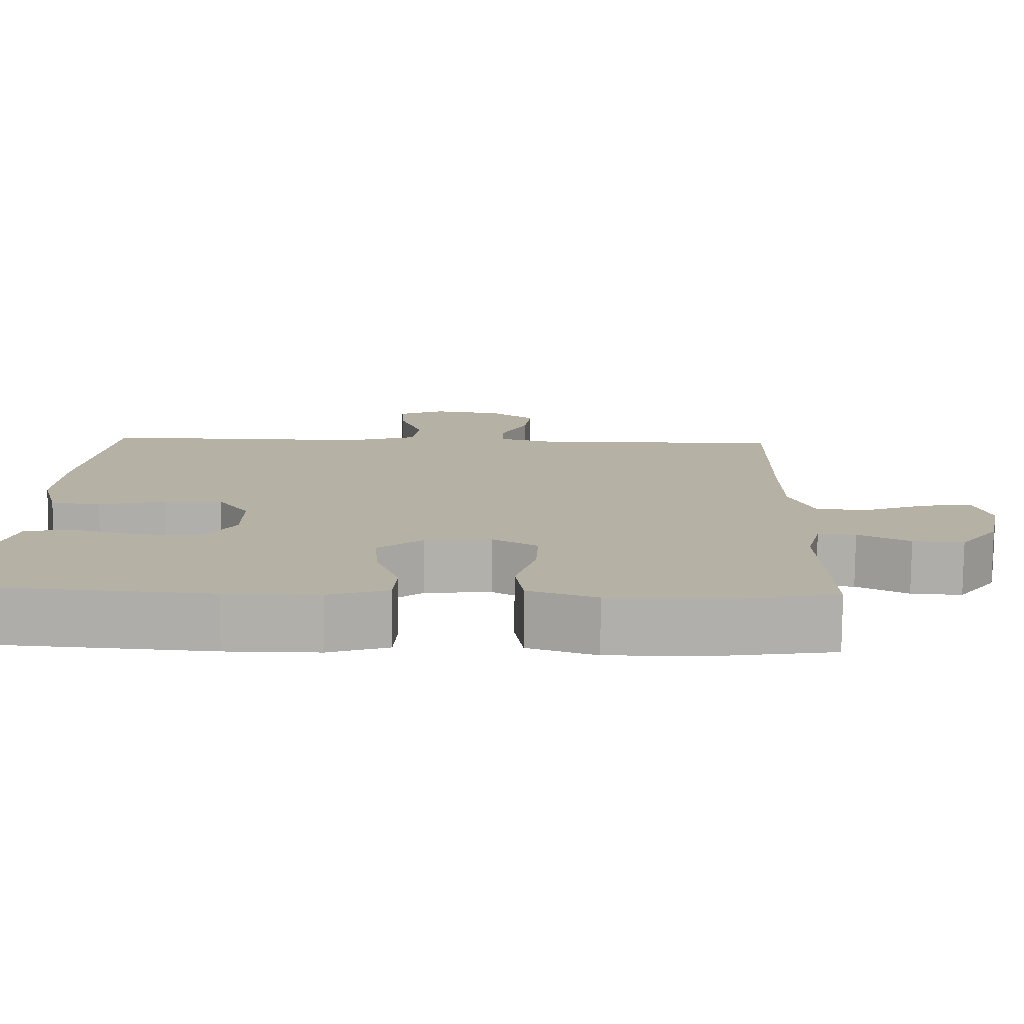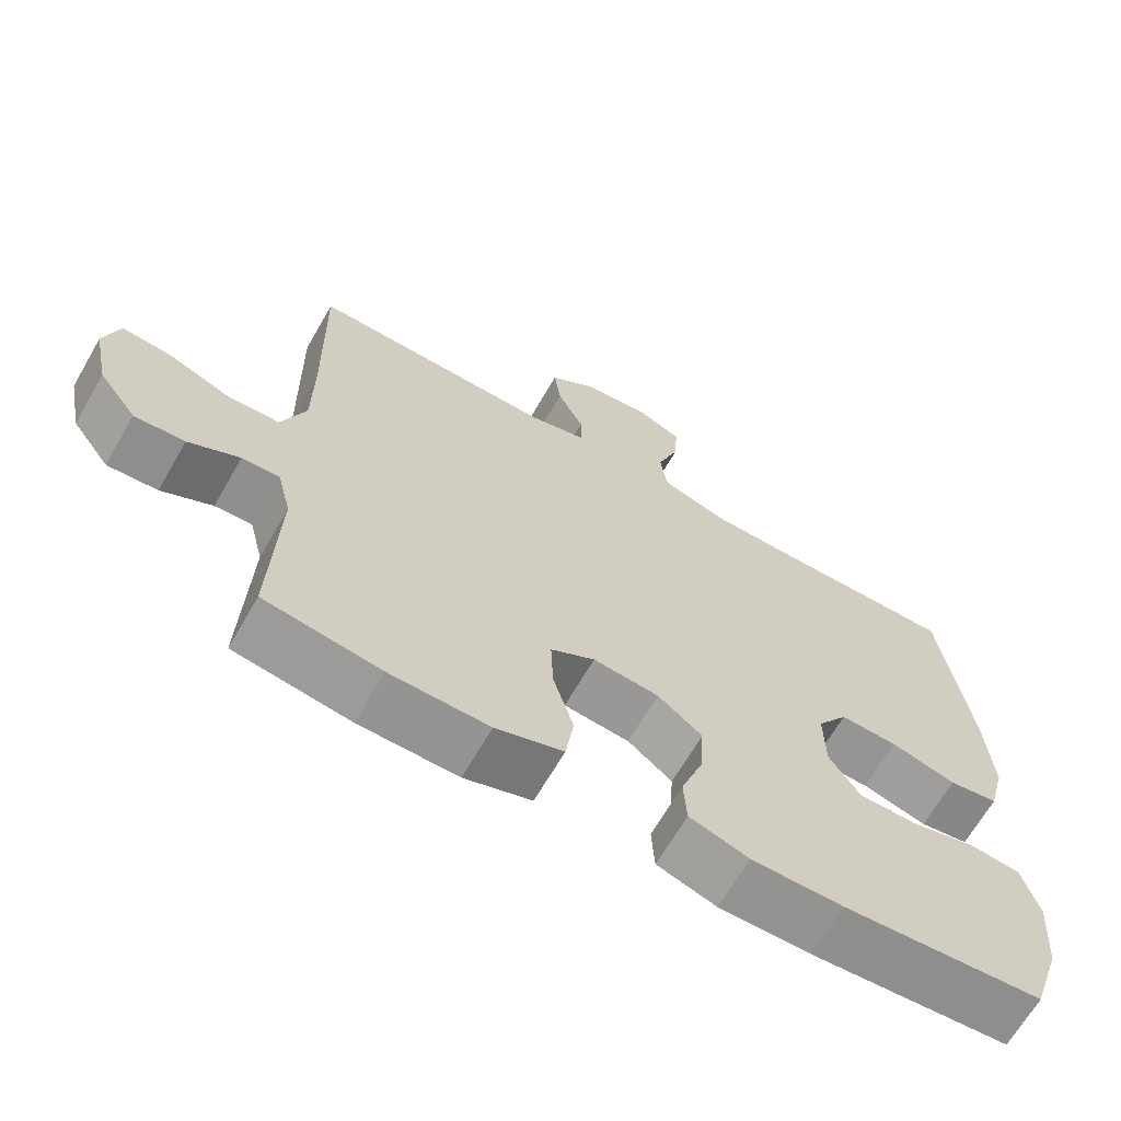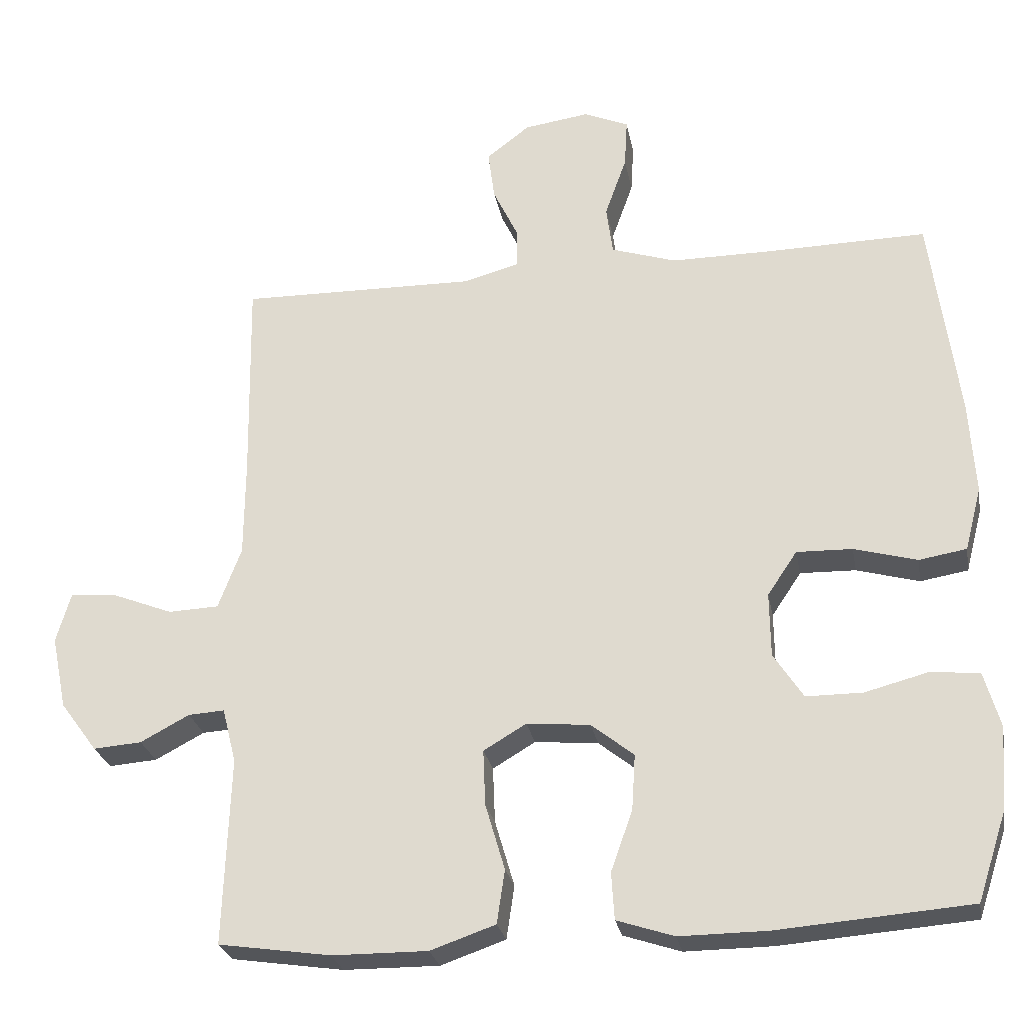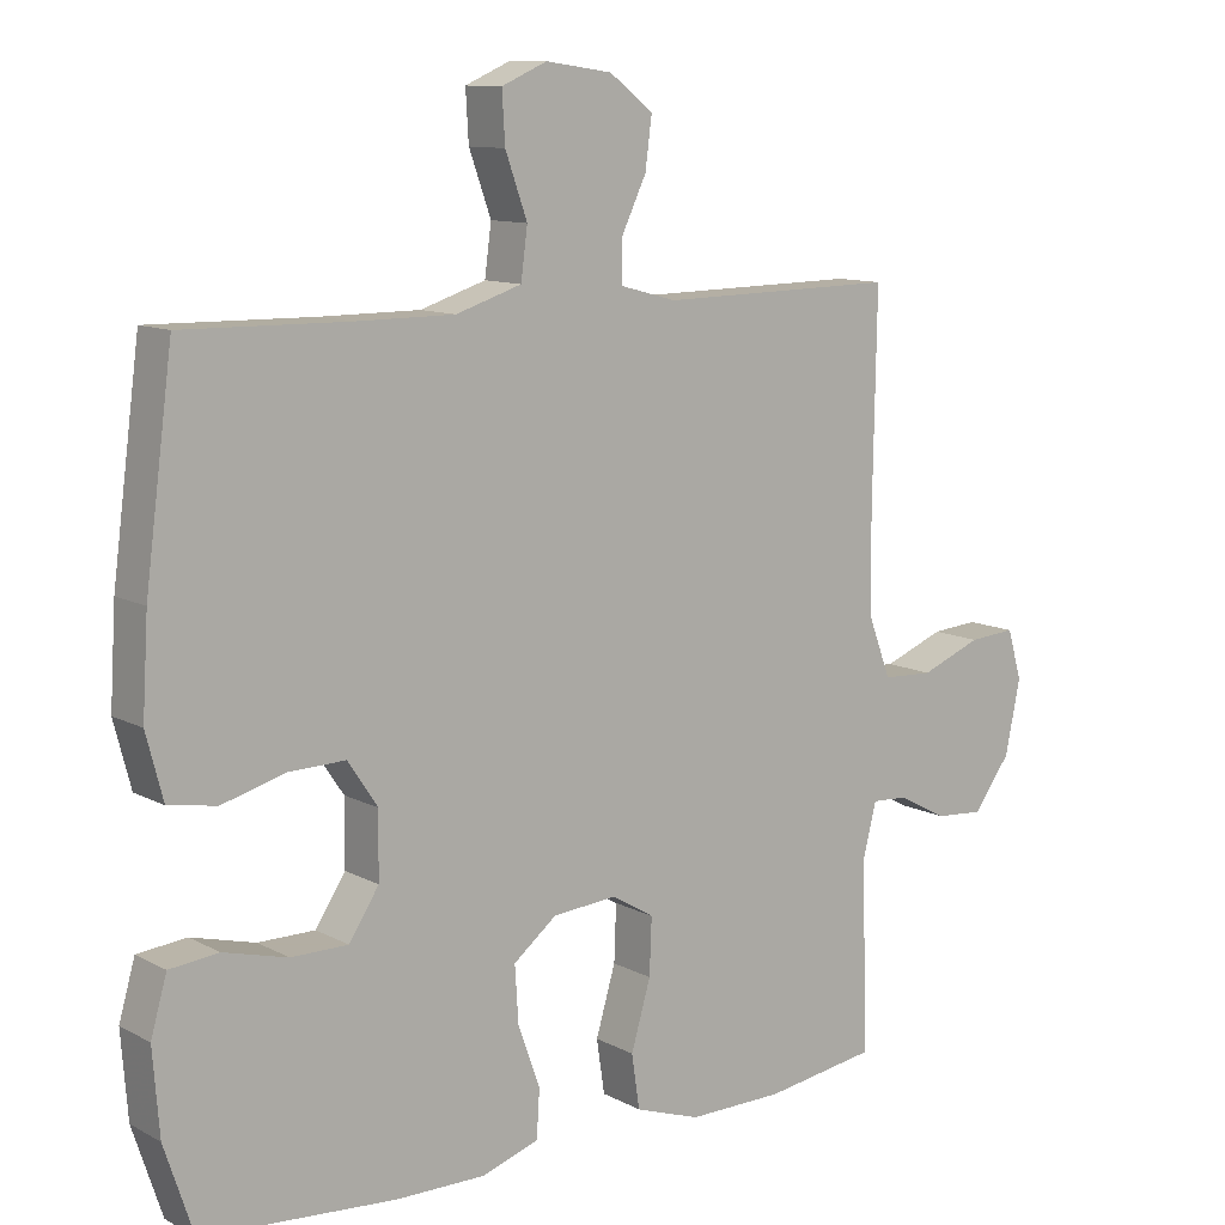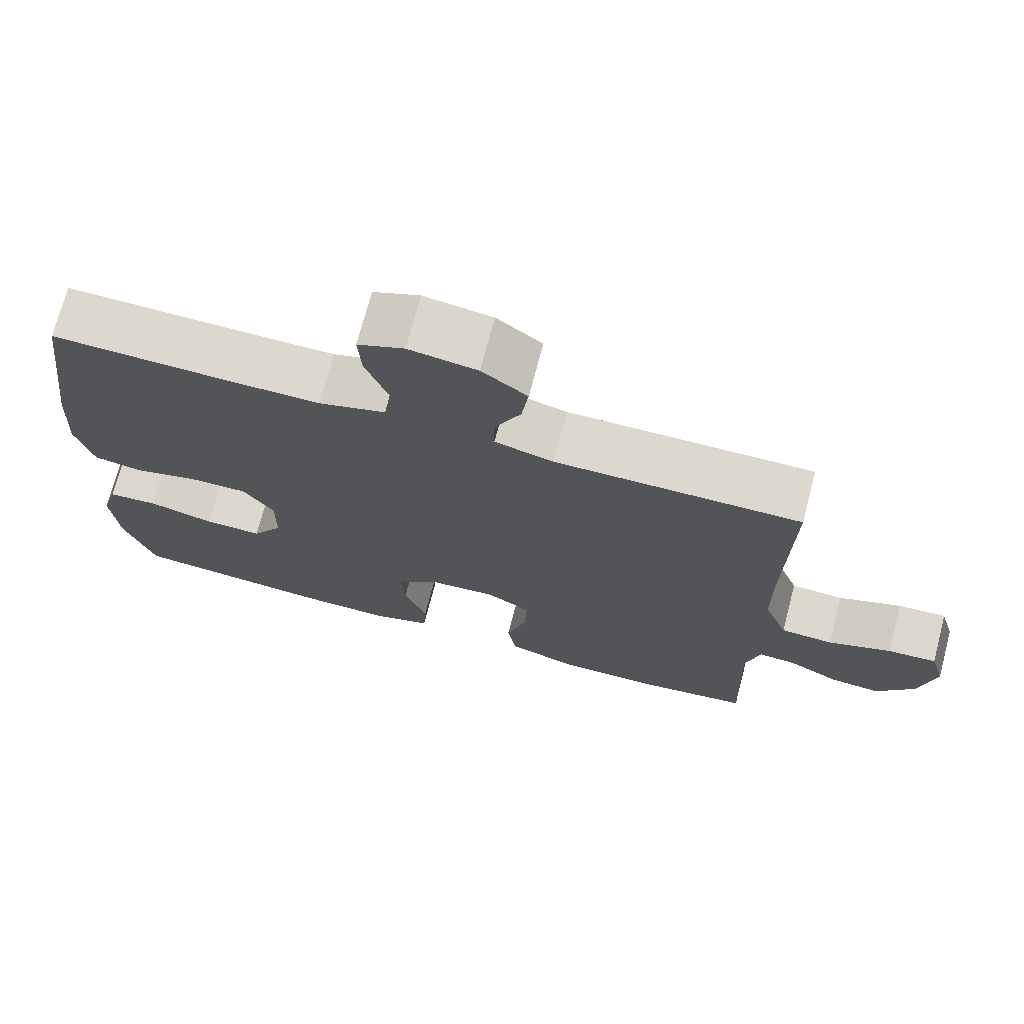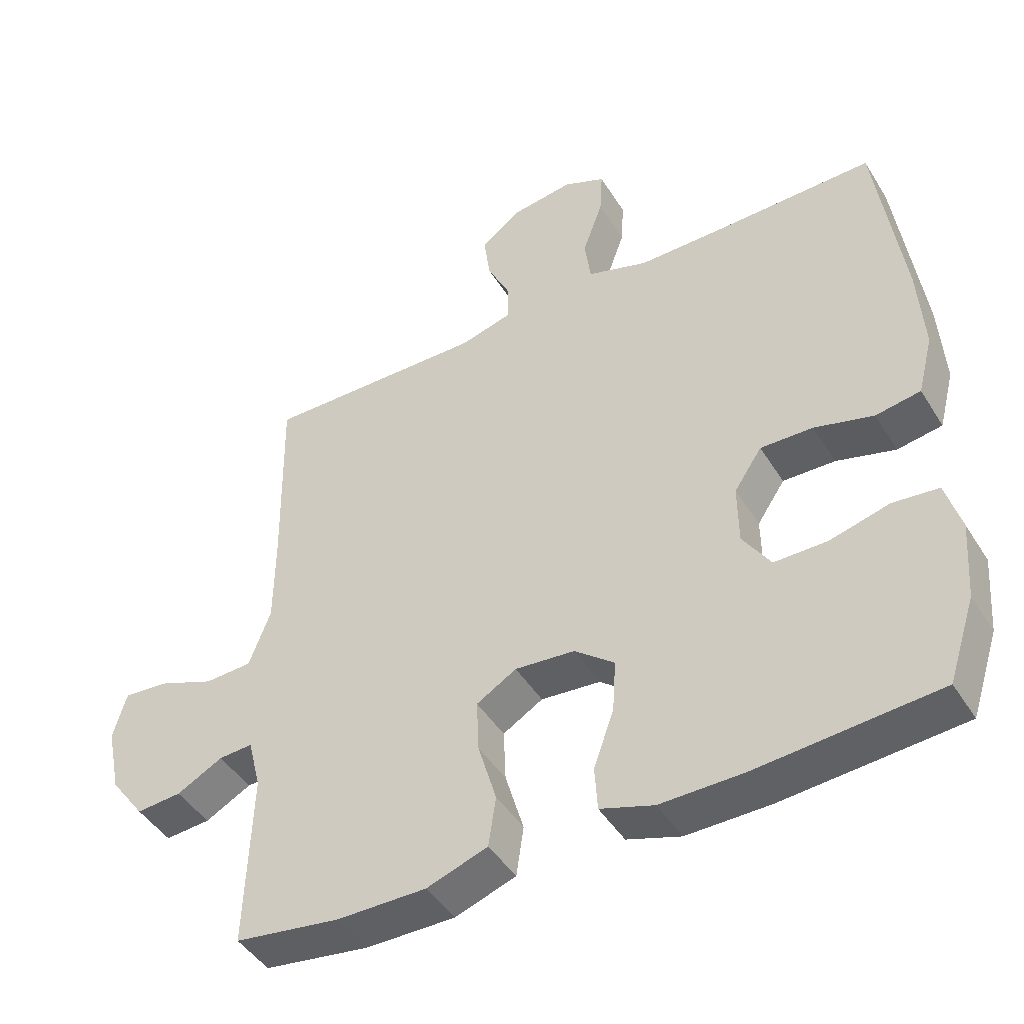
<metadata>
{"format":"obj","ext":"obj","renderer":"f3d","projection":"perspective","resolution":1024,"background":"white","views":[{"elev":-78.1,"azim":-0.5,"up":"+Z"},{"elev":-66.8,"azim":150.0,"up":"+Z"},{"elev":-26.3,"azim":-169.6,"up":"+Z"},{"elev":10.9,"azim":-38.0,"up":"+Z"},{"elev":72.4,"azim":14.7,"up":"+Z"},{"elev":-45.4,"azim":-149.9,"up":"+Z"}]}
</metadata>
<code>
v -0.5 0.07 0.5
v -0.273 0.07 0.496
v -0.139 0.07 0.496
v -0.049 0.07 0.525
v -0.04 0.07 0.593
v -0.07 0.07 0.677
v -0.074 0.07 0.745
v -0.012 0.07 0.772
v 0.079 0.07 0.759
v 0.139 0.07 0.713
v 0.13 0.07 0.644
v 0.095 0.07 0.571
v 0.095 0.07 0.516
v 0.173 0.07 0.495
v 0.5 0.07 0.5
v 0.495 0.07 0.213
v 0.496 0.07 0.08
v 0.528 0.07 -0.005
v 0.598 0.07 -0.008
v 0.682 0.07 0.025
v 0.747 0.07 0.03
v 0.767 0.07 -0.039
v 0.746 0.07 -0.14
v 0.695 0.07 -0.209
v 0.628 0.07 -0.204
v 0.56 0.07 -0.168
v 0.51 0.07 -0.165
v 0.491 0.07 -0.241
v 0.5 0.07 -0.5
v 0.345 0.07 -0.523
v 0.213 0.07 -0.524
v 0.123 0.07 -0.493
v 0.112 0.07 -0.419
v 0.139 0.07 -0.327
v 0.142 0.07 -0.25
v 0.083 0.07 -0.215
v -0.005 0.07 -0.223
v -0.064 0.07 -0.27
v -0.059 0.07 -0.347
v -0.029 0.07 -0.431
v -0.033 0.07 -0.496
v -0.112 0.07 -0.522
v -0.234 0.07 -0.521
v -0.5 0.07 -0.5
v -0.54 0.07 -0.379
v -0.549 0.07 -0.264
v -0.527 0.07 -0.187
v -0.46 0.07 -0.18
v -0.372 0.07 -0.203
v -0.294 0.07 -0.203
v -0.253 0.07 -0.14
v -0.252 0.07 -0.051
v -0.293 0.07 0.01
v -0.37 0.07 0.008
v -0.457 0.07 -0.016
v -0.523 0.07 -0.005
v -0.546 0.07 0.083
v -0.538 0.07 0.213
v -0.5 0 0.5
v -0.273 0 0.496
v -0.139 0 0.496
v -0.049 0 0.525
v -0.04 0 0.593
v -0.07 0 0.677
v -0.074 0 0.745
v -0.012 0 0.772
v 0.079 0 0.759
v 0.139 0 0.713
v 0.13 0 0.644
v 0.095 0 0.571
v 0.095 0 0.516
v 0.173 0 0.495
v 0.5 0 0.5
v 0.495 0 0.213
v 0.496 0 0.08
v 0.528 0 -0.005
v 0.598 0 -0.008
v 0.682 0 0.025
v 0.747 0 0.03
v 0.767 0 -0.039
v 0.746 0 -0.14
v 0.695 0 -0.209
v 0.628 0 -0.204
v 0.56 0 -0.168
v 0.51 0 -0.165
v 0.491 0 -0.241
v 0.5 0 -0.5
v 0.345 0 -0.523
v 0.213 0 -0.524
v 0.123 0 -0.493
v 0.112 0 -0.419
v 0.139 0 -0.327
v 0.142 0 -0.25
v 0.083 0 -0.215
v -0.005 0 -0.223
v -0.064 0 -0.27
v -0.059 0 -0.347
v -0.029 0 -0.431
v -0.033 0 -0.496
v -0.112 0 -0.522
v -0.234 0 -0.521
v -0.5 0 -0.5
v -0.54 0 -0.379
v -0.549 0 -0.264
v -0.527 0 -0.187
v -0.46 0 -0.18
v -0.372 0 -0.203
v -0.294 0 -0.203
v -0.253 0 -0.14
v -0.252 0 -0.051
v -0.293 0 0.01
v -0.37 0 0.008
v -0.457 0 -0.016
v -0.523 0 -0.005
v -0.546 0 0.083
v -0.538 0 0.213
f 57 58 1 2
f 54 55 56 57
f 53 54 57 2
f 52 53 2 3
f 51 52 3 4
f 46 47 48 49
f 46 49 50
f 45 46 50
f 44 45 50
f 43 44 50
f 42 43 50 51
f 39 40 41 42
f 38 39 42 51
f 31 32 33 34
f 31 34 35
f 28 29 30 31
f 27 28 31 35
f 23 24 25 26
f 23 26 27
f 22 23 27
f 19 20 21 22
f 18 19 22 27
f 17 18 27 35
f 14 15 16
f 13 14 16 17
f 9 10 11 12
f 9 12 13
f 8 9 13
f 5 6 7 8
f 4 5 8 13
f 37 38 51 4
f 13 17 35 36
f 4 13 36 37
f 60 59 116 115
f 115 114 113 112
f 60 115 112 111
f 61 60 111 110
f 62 61 110 109
f 107 106 105 104
f 108 107 104
f 108 104 103
f 108 103 102
f 108 102 101
f 109 108 101 100
f 100 99 98 97
f 109 100 97 96
f 92 91 90 89
f 93 92 89
f 89 88 87 86
f 93 89 86 85
f 84 83 82 81
f 85 84 81
f 85 81 80
f 80 79 78 77
f 85 80 77 76
f 93 85 76 75
f 74 73 72
f 75 74 72 71
f 70 69 68 67
f 71 70 67
f 71 67 66
f 66 65 64 63
f 71 66 63 62
f 62 109 96 95
f 94 93 75 71
f 95 94 71 62
f 1 59 60 2
f 2 60 61 3
f 3 61 62 4
f 4 62 63 5
f 5 63 64 6
f 6 64 65 7
f 7 65 66 8
f 8 66 67 9
f 9 67 68 10
f 10 68 69 11
f 11 69 70 12
f 12 70 71 13
f 13 71 72 14
f 14 72 73 15
f 15 73 74 16
f 16 74 75 17
f 17 75 76 18
f 18 76 77 19
f 19 77 78 20
f 20 78 79 21
f 21 79 80 22
f 22 80 81 23
f 23 81 82 24
f 24 82 83 25
f 25 83 84 26
f 26 84 85 27
f 27 85 86 28
f 28 86 87 29
f 29 87 88 30
f 30 88 89 31
f 31 89 90 32
f 32 90 91 33
f 33 91 92 34
f 34 92 93 35
f 35 93 94 36
f 36 94 95 37
f 37 95 96 38
f 38 96 97 39
f 39 97 98 40
f 40 98 99 41
f 41 99 100 42
f 42 100 101 43
f 43 101 102 44
f 44 102 103 45
f 45 103 104 46
f 46 104 105 47
f 47 105 106 48
f 48 106 107 49
f 49 107 108 50
f 50 108 109 51
f 51 109 110 52
f 52 110 111 53
f 53 111 112 54
f 54 112 113 55
f 55 113 114 56
f 56 114 115 57
f 57 115 116 58
f 58 116 59 1

</code>
